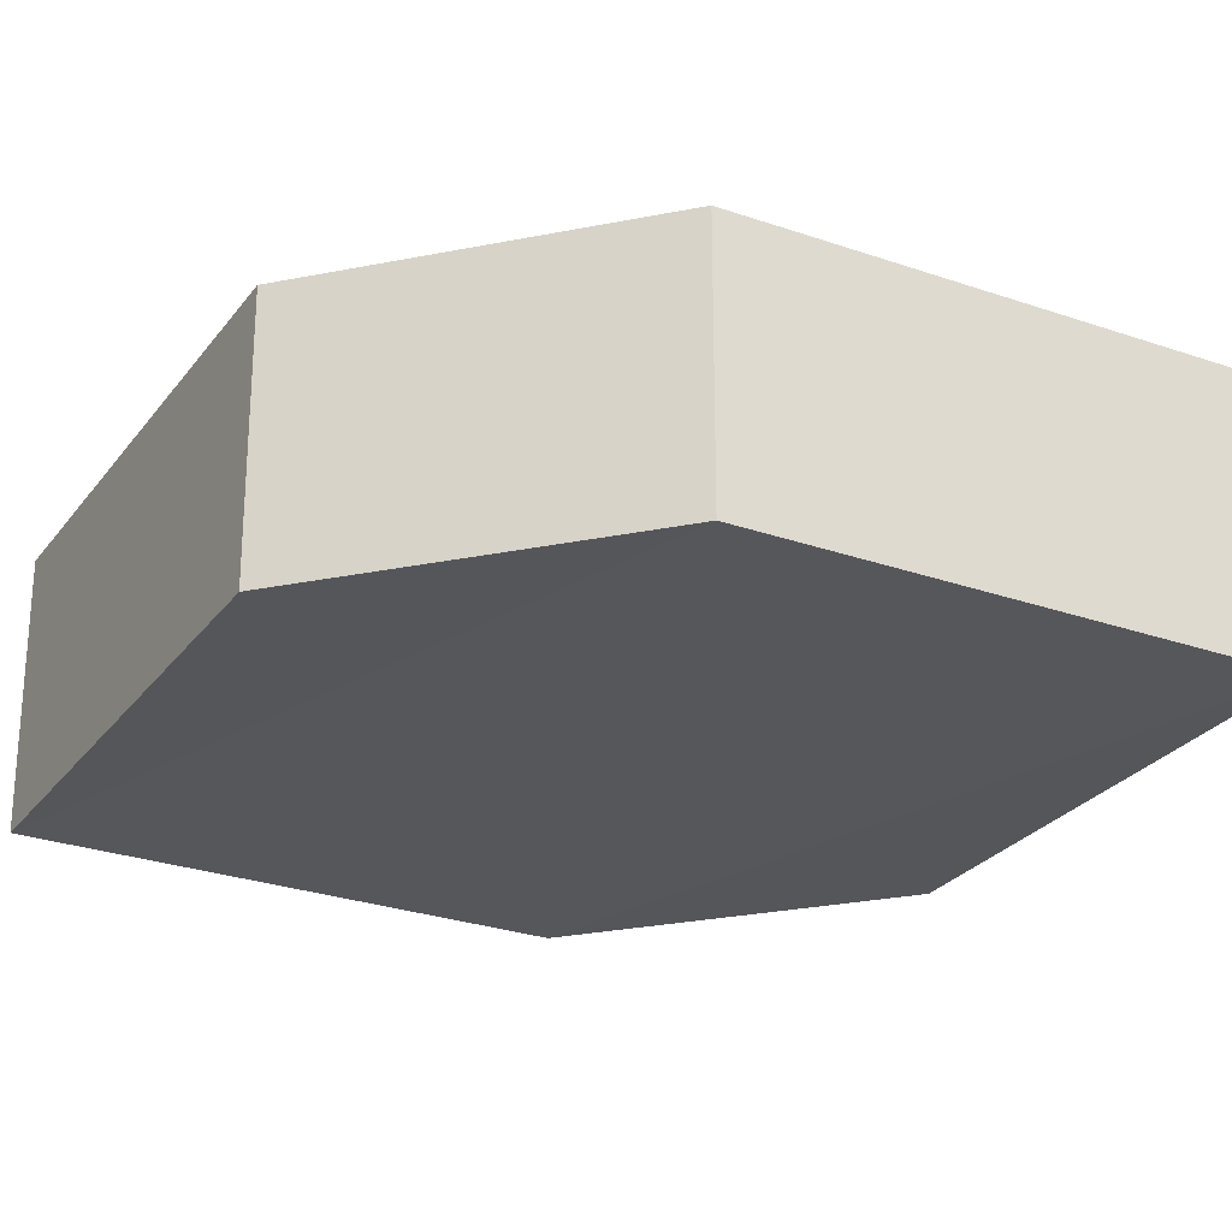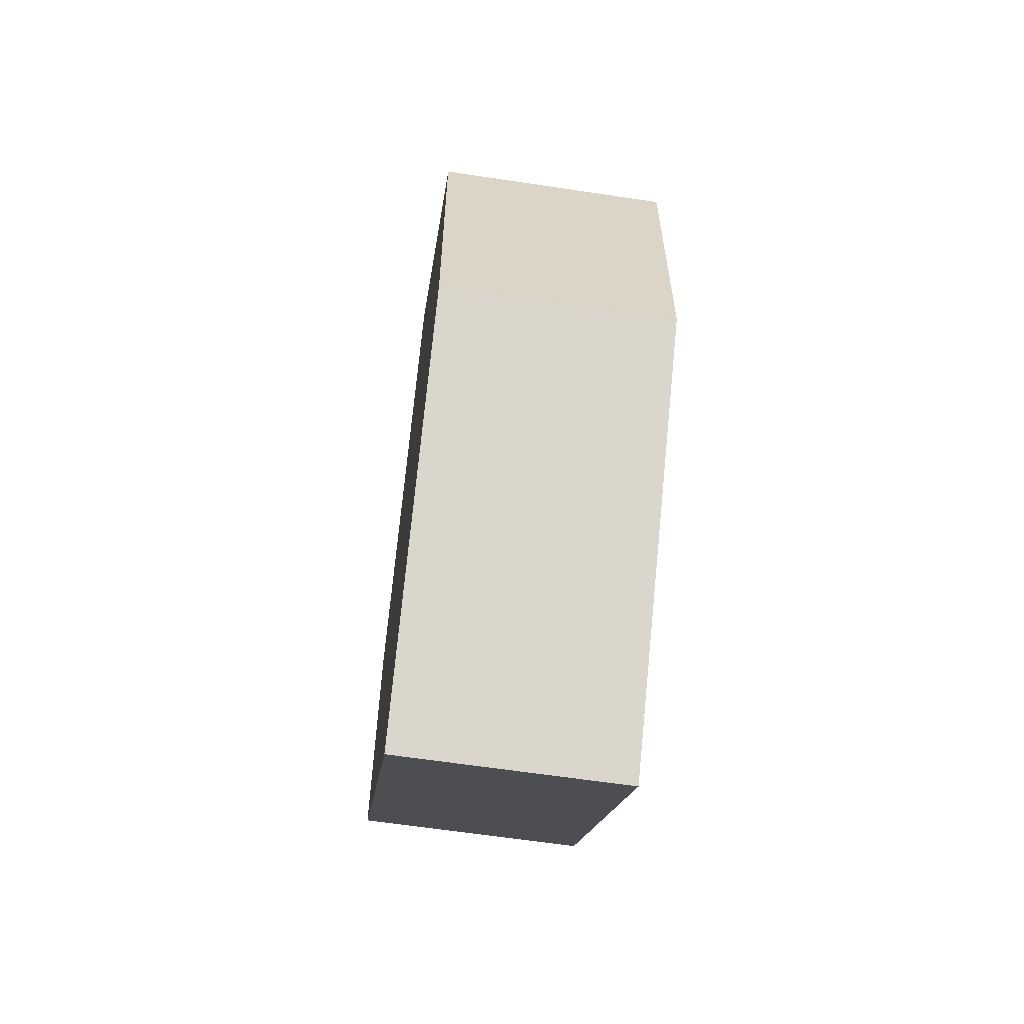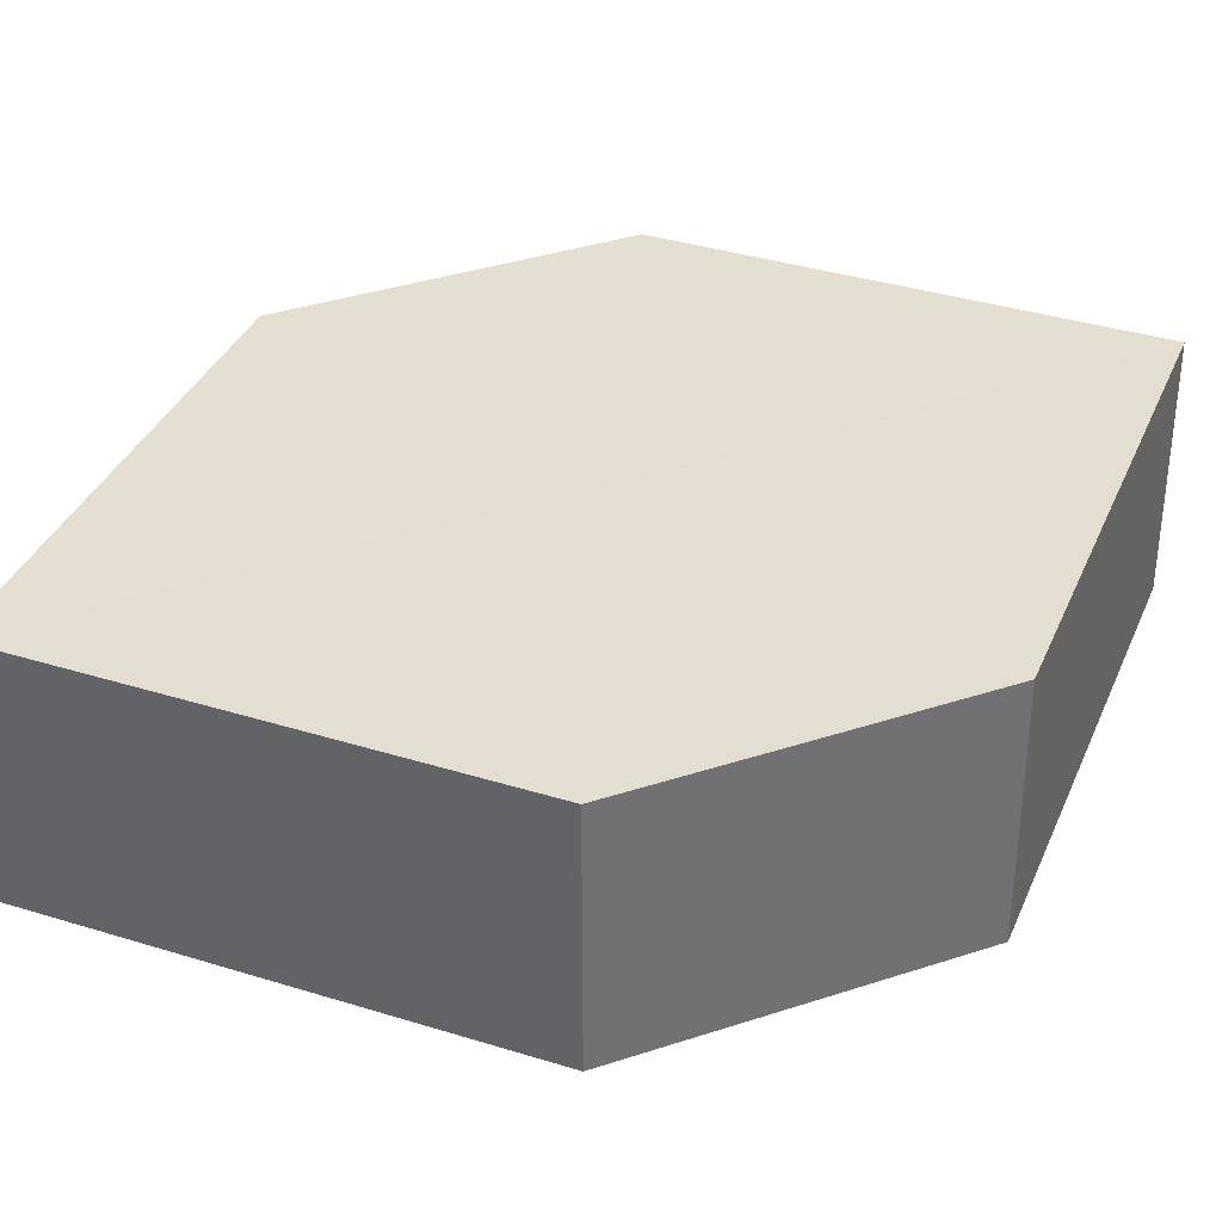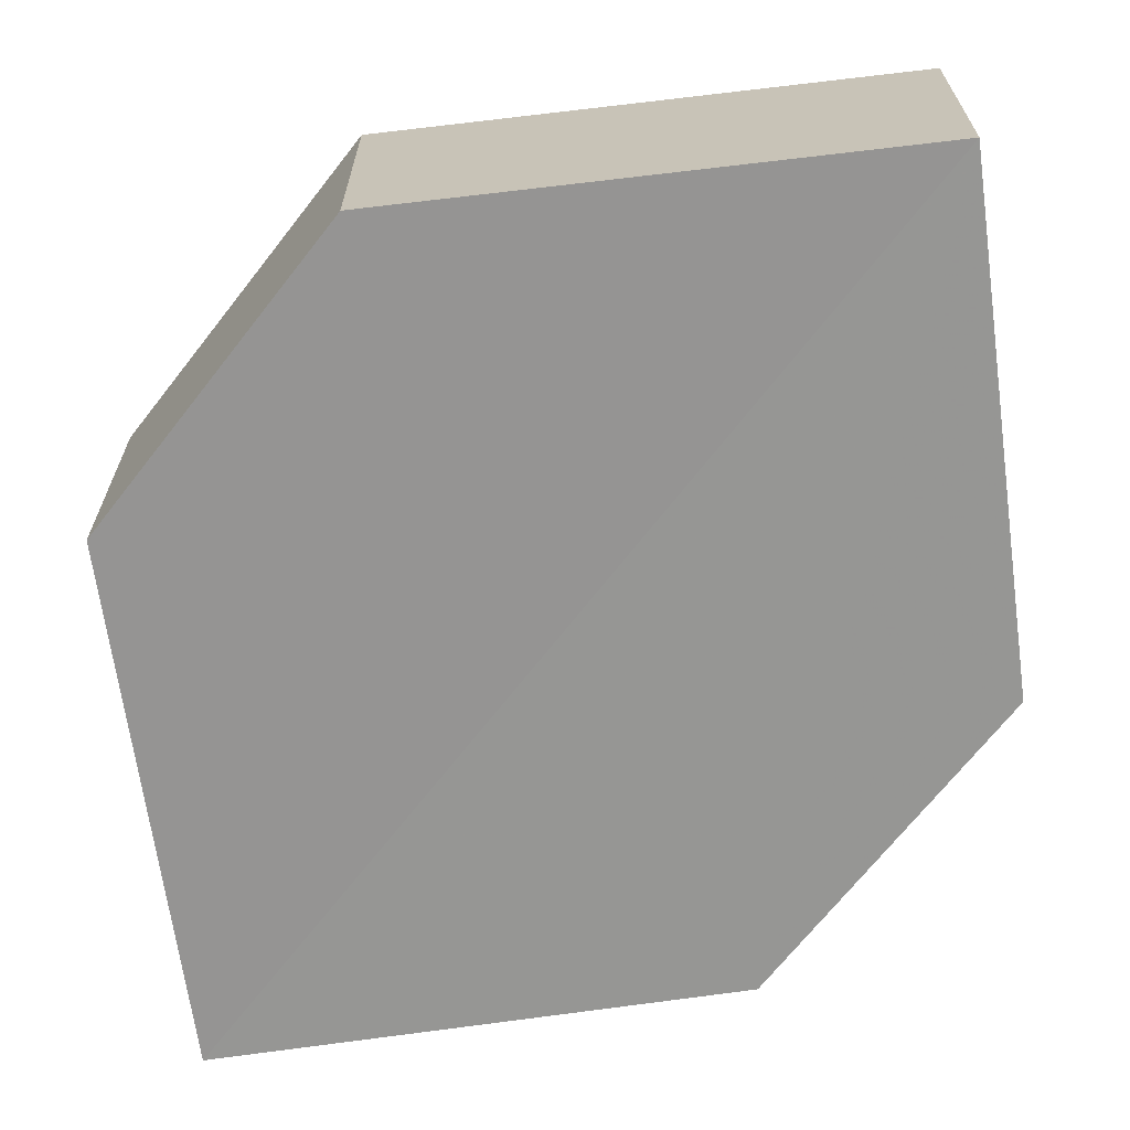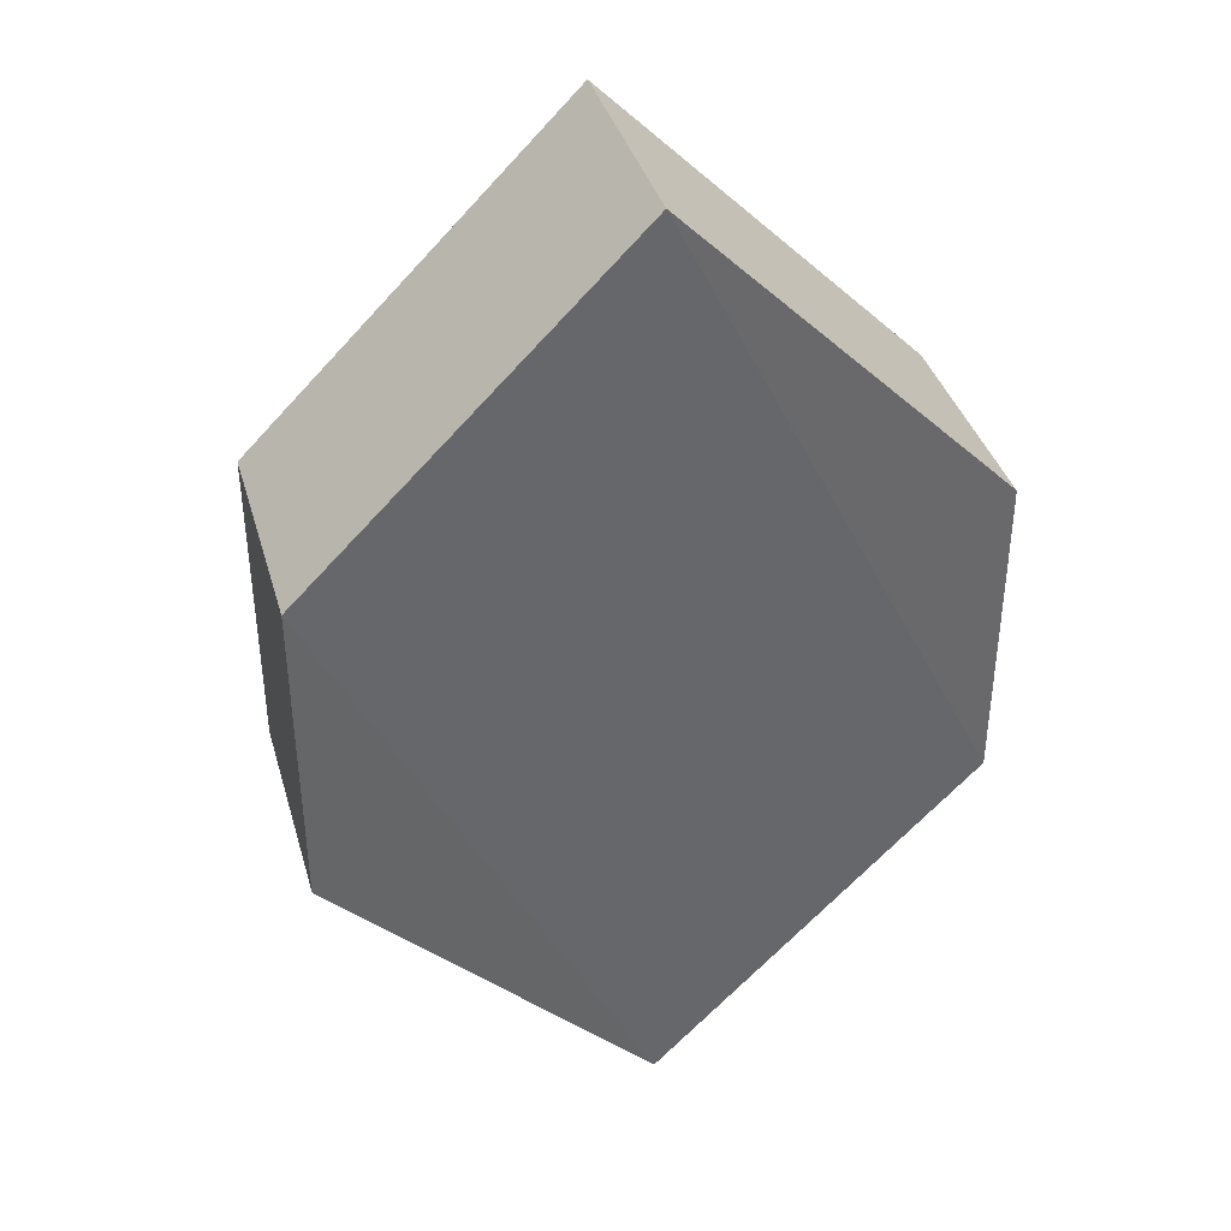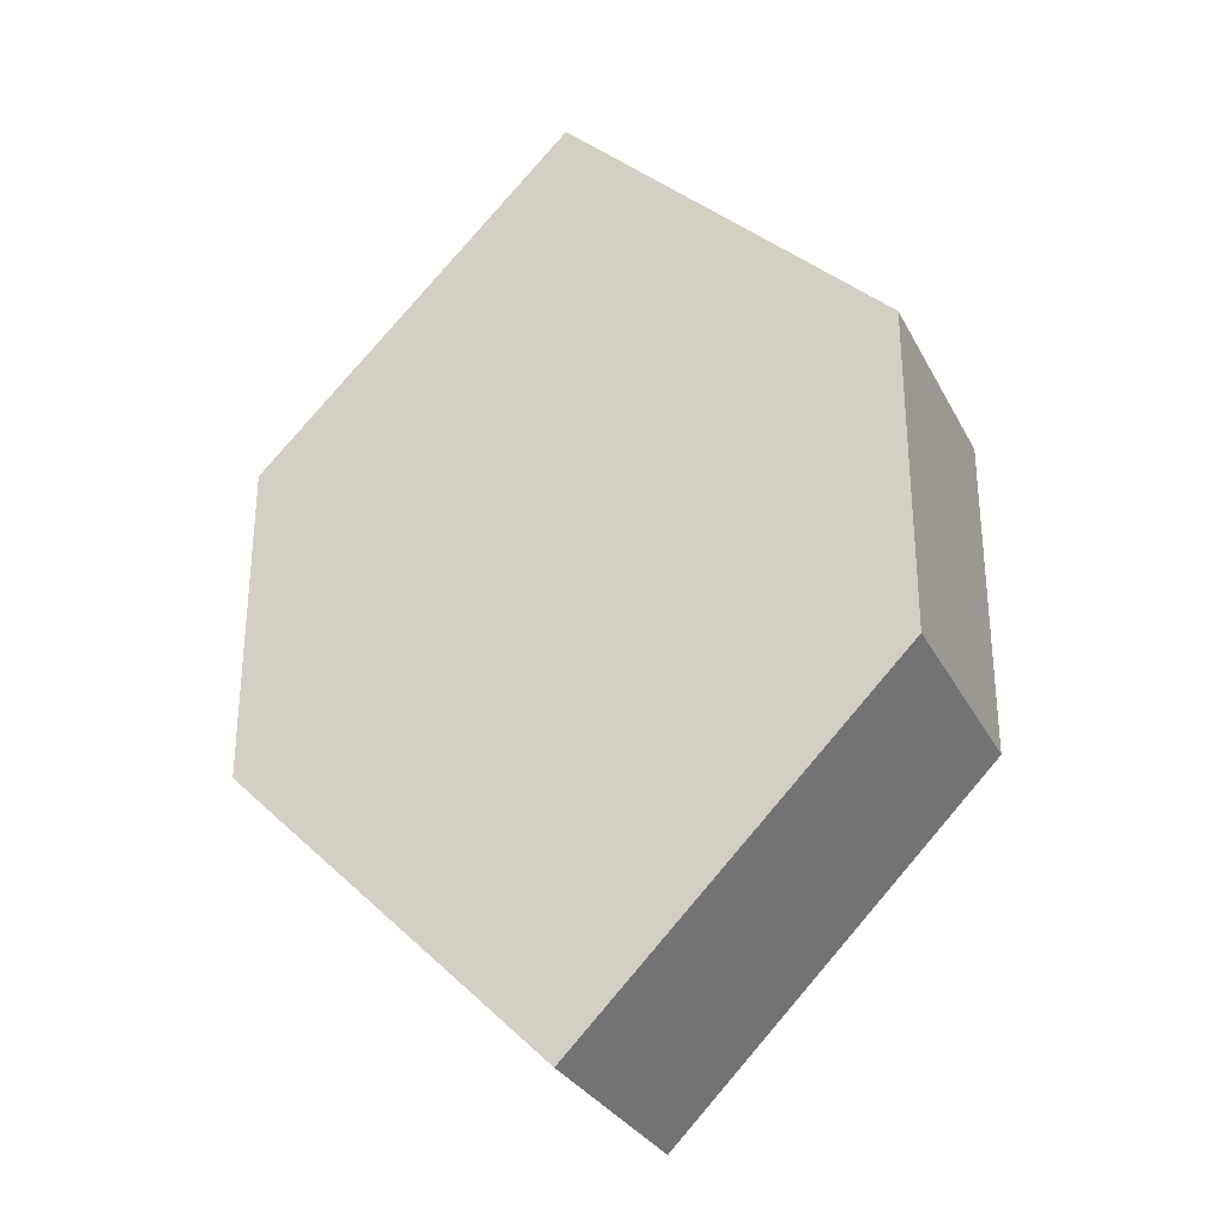
<metadata>
{"format":"obj","ext":"obj","renderer":"f3d","projection":"perspective","resolution":1024,"background":"white","views":[{"elev":-26.9,"azim":-73.3,"up":"+Z"},{"elev":-61.0,"azim":82.0,"up":"+Y"},{"elev":36.2,"azim":66.8,"up":"+Z"},{"elev":-67.3,"azim":142.4,"up":"+Z"},{"elev":38.3,"azim":164.2,"up":"+Y"},{"elev":-30.5,"azim":23.6,"up":"+Y"}]}
</metadata>
<code>
o 5853
v 2243 1880 16.25
v 2243 1880 16.25
v 2243 1880 16.25
v 2243 1879 16.25
v 2243 1880 16.25
v 2243 1880 16.25
v 2243 1880 16.25
v 2243 1880 16.25
v 2243 1880 16.25
v 2243 1880 16.25
v 2243 1880 16.25
v 2243 1880 16.25
v 2243 1880 16.25
v 2243 1879 16.25
v 2243 1880 16.25
v 2243 1880 16.25
v 2243 1880 16.25
v 2243 1880 16.25
v 2243 1880 16.25
v 2243 1880 16.25
v 2243 1879 16.25
v 2243 1880 16.25
v 2243 1880 16.25
v 2243 1879 16.25
v 2243 1880 16.25
v 2243 1880 16.25
v 2243 1879 16.25
v 2243 1880 16.25
v 2243 1880 16.25
v 2243 1880 16.25
v 2243 1879 16.25
v 2243 1880 16.25
v 2243 1880 16.25
v 2243 1880 16.25
v 2243 1880 16.25
v 2243 1879 16.25
v 2243 1880 16.25
v 2243 1880 16.25
v 2243 1880 16.25
v 2243 1879 16.25
f 1 2 3
f 2 4 5
f 6 7 8
f 7 9 10
f 11 12 13
f 14 15 12
f 16 15 17
f 18 16 19
f 20 21 11
f 20 22 23
f 22 24 25
f 18 26 27
f 27 12 28
f 29 24 30
f 27 30 31
f 11 30 32
f 33 34 35
f 36 34 37
f 33 38 39
f 36 38 40

</code>
